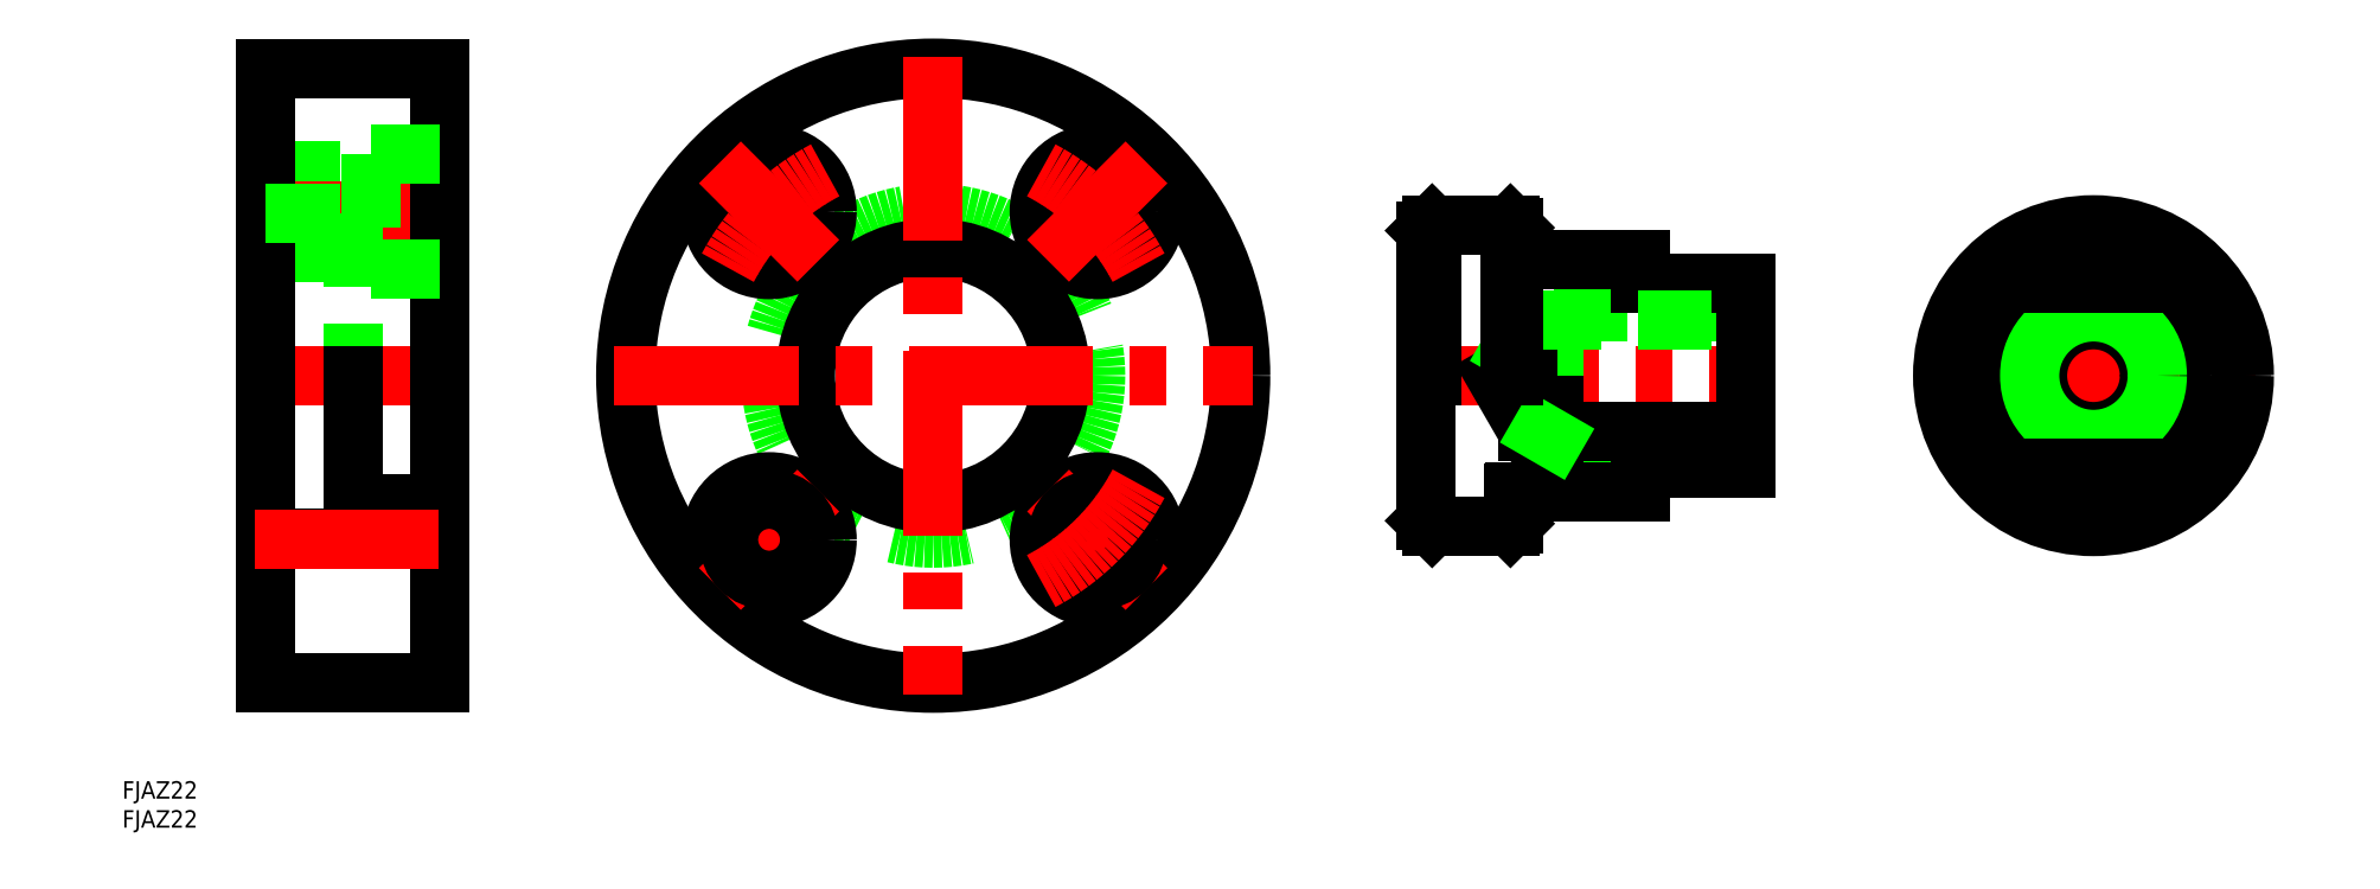
<metadata>
{"format":"dxf","ext":"dxf","renderer":"ezdxf+matplotlib","layout":"modelspace","background":"white","min_lineweight":24,"dpi":150}
</metadata>
<code>
0
SECTION
2
ENTITIES
0
INSERT
8
0
2
*U2
10
0
20
0
30
0
0
INSERT
8
0
2
*U3
10
0
20
0
30
0
0
LINE
8
0
10
-114
20
26
30
0
11
-100.5
21
26
31
0
0
LINE
8
0
10
-114
20
-26
30
0
11
-100.5
21
-26
31
0
0
LINE
8
CENTER
10
-117
20
0
30
0
11
-58
21
0
31
0
0
LINE
8
0
10
-78
20
20
30
0
11
-78
21
16
31
0
0
LINE
8
0
10
-93
20
11
30
0
11
-60
21
11
31
0
0
LINE
8
0
10
-93
20
-11
30
0
11
-60
21
-11
31
0
0
LINE
8
0
10
-78
20
16
30
0
11
-60
21
16
31
0
0
LINE
8
0
10
-78
20
-16
30
0
11
-60
21
-16
31
0
0
LINE
8
0
10
-97.5
20
-9.647
30
0
11
-103.1
21
-3.6e-15
31
0
0
LINE
8
0
10
-97.5
20
4e-16
30
0
11
-97.5
21
9.647
31
0
0
LINE
8
0
10
-93
20
-11
30
0
11
-93
21
0
31
0
0
LINE
8
0
10
-99.8
20
-20
30
0
11
-78
21
-20
31
0
0
LINE
8
0
10
-100
20
-20.2
30
0
11
-100
21
-25.5
31
0
0
LINE
8
0
10
-78
20
-16
30
0
11
-78
21
-20
31
0
0
LINE
8
0
10
-97.5
20
9.647
30
0
11
-103.1
21
-3.6e-15
31
0
0
LINE
8
0
10
-60
20
16
30
0
11
-60
21
-16
31
0
0
LINE
8
0
10
-99.8
20
20
30
0
11
-78
21
20
31
0
0
LINE
8
CENTER
10
-28
20
0
30
0
11
28
21
0
31
0
0
CIRCLE
8
0
10
0
20
0
30
0
40
26
0
CIRCLE
8
0
10
0
20
0
30
0
40
20
0
LINE
8
CENTER
10
0
20
28
30
0
11
0
21
-28
31
0
0
CIRCLE
8
0
10
0
20
0
30
0
40
9.647
0
CIRCLE
8
0
10
0
20
0
30
0
40
11
0
LINE
8
0
10
-12
20
-16
30
0
11
12
21
-16
31
0
0
LINE
8
0
10
-12
20
16
30
0
11
12
21
16
31
0
0
LINE
8
0
10
-300
20
22
30
0
11
-285
21
22
31
0
0
LINE
8
0
10
-315
20
53
30
0
11
-285
21
53
31
0
0
LINE
8
0
10
-315
20
21.28
30
0
11
-297
21
21.28
31
0
0
LINE
8
0
10
-315
20
35.28
30
0
11
-297
21
35.28
31
0
0
LINE
8
CENTER
10
-317
20
28.28
30
0
11
-283
21
28.28
31
0
0
LINE
8
0
10
-300
20
-22
30
0
11
-285
21
-22
31
0
0
LINE
8
0
10
-315
20
-53
30
0
11
-285
21
-53
31
0
0
LINE
8
CENTER
10
-317
20
0
30
0
11
-283
21
0
31
0
0
LINE
8
0
10
-315
20
53
30
0
11
-315
21
-53
31
0
0
LINE
8
0
10
-300
20
28
30
0
11
-300
21
0
31
0
0
CIRCLE
8
0
10
-200
20
-1.42e-14
30
0
40
53
0
CIRCLE
8
0
10
-200
20
-1.42e-14
30
0
40
28
0
CIRCLE
8
0
10
-200
20
-1.42e-14
30
0
40
22
0
ARC
8
CENTER
10
-200
20
-1.42e-14
30
0
40
40
50
207.7
51
242.3
0
LINE
8
CENTER
10
-200
20
55
30
0
11
-200
21
-55
31
0
0
LINE
8
CENTER
10
-255
20
-1.42e-14
30
0
11
-145
21
-1.42e-14
31
0
0
CIRCLE
8
0
10
-228.3
20
-28.28
30
0
40
10
0
LINE
8
CENTER
10
-236.8
20
-36.77
30
0
11
-219.8
21
-19.8
31
0
0
CIRCLE
8
0
10
-228.3
20
-28.28
30
0
40
7
0
CIRCLE
8
0
10
-171.7
20
-28.28
30
0
40
10
0
LINE
8
CENTER
10
-163.2
20
-36.77
30
0
11
-180.2
21
-19.8
31
0
0
CIRCLE
8
0
10
-171.7
20
-28.28
30
0
40
7
0
LINE
8
0
10
-300
20
0
30
0
11
-300
21
-28
31
0
0
LINE
8
0
10
-315
20
-28
30
0
11
-300
21
-28
31
0
0
CIRCLE
8
0
10
-228.3
20
28.28
30
0
40
7
0
CIRCLE
8
0
10
-228.3
20
28.28
30
0
40
10
0
LINE
8
CENTER
10
-236.8
20
36.77
30
0
11
-219.8
21
19.8
31
0
0
CIRCLE
8
0
10
-171.7
20
28.28
30
0
40
7
0
CIRCLE
8
0
10
-171.7
20
28.28
30
0
40
10
0
LINE
8
CENTER
10
-163.2
20
36.77
30
0
11
-180.2
21
19.8
31
0
0
LINE
8
0
10
-315
20
28
30
0
11
-300
21
28
31
0
0
LINE
8
0
10
-285
20
53
30
0
11
-285
21
-53
31
0
0
LINE
8
0
10
-297
20
38.28
30
0
11
-297
21
18.28
31
0
0
LINE
8
0
10
-297
20
18.28
30
0
11
-285
21
18.28
31
0
0
LINE
8
0
10
-297
20
38.28
30
0
11
-285
21
38.28
31
0
0
LINE
8
0
10
-93
20
0
30
0
11
-93
21
11
31
0
0
LINE
8
0
10
-97.5
20
4e-16
30
0
11
-97.5
21
-9.647
31
0
0
LINE
8
0
10
-97.5
20
-9.647
30
0
11
-60
21
-9.647
31
0
0
LINE
8
0
10
-97.5
20
9.647
30
0
11
-60
21
9.647
31
0
0
LINE
8
0
10
-93
20
11
30
0
11
-95.34
21
9.647
31
0
0
LINE
8
0
10
-93
20
-11
30
0
11
-95.34
21
-9.647
31
0
0
LINE
8
0
10
-100
20
25.5
30
0
11
-100
21
0
31
0
0
ARC
8
0
10
-99.8
20
20.2
30
0
40
0.2
50
180
51
270
0
LINE
8
0
10
-100.5
20
26
30
0
11
-100
21
25.5
31
0
0
LINE
8
0
10
-100.5
20
-26
30
0
11
-100
21
-25.5
31
0
0
ARC
8
0
10
-99.8
20
-20.2
30
0
40
0.2
50
90
51
180
0
LINE
8
0
10
-115
20
25
30
0
11
-115
21
-25
31
0
0
LINE
8
0
10
-115
20
25
30
0
11
-114
21
26
31
0
0
LINE
8
0
10
-115
20
-25
30
0
11
-114
21
-26
31
0
0
LINE
8
0
10
-114
20
26
30
0
11
-114
21
0
31
0
0
LINE
8
0
10
-100.5
20
26
30
0
11
-100.5
21
0
31
0
0
CIRCLE
8
0
10
0
20
0
30
0
40
25.5
0
LINE
8
CENTER
10
-317
20
-28.28
30
0
11
-283
21
-28.28
31
0
0
ARC
8
CENTER
10
-200
20
-1.32e-14
30
0
40
40
50
297.7
51
332.3
0
ARC
8
CENTER
10
-200
20
-1.42e-14
30
0
40
40
50
27.75
51
62.25
0
ARC
8
CENTER
10
-200
20
-1.75e-14
30
0
40
40
50
117.7
51
152.3
0
ENDSEC
0
EOF

</code>
